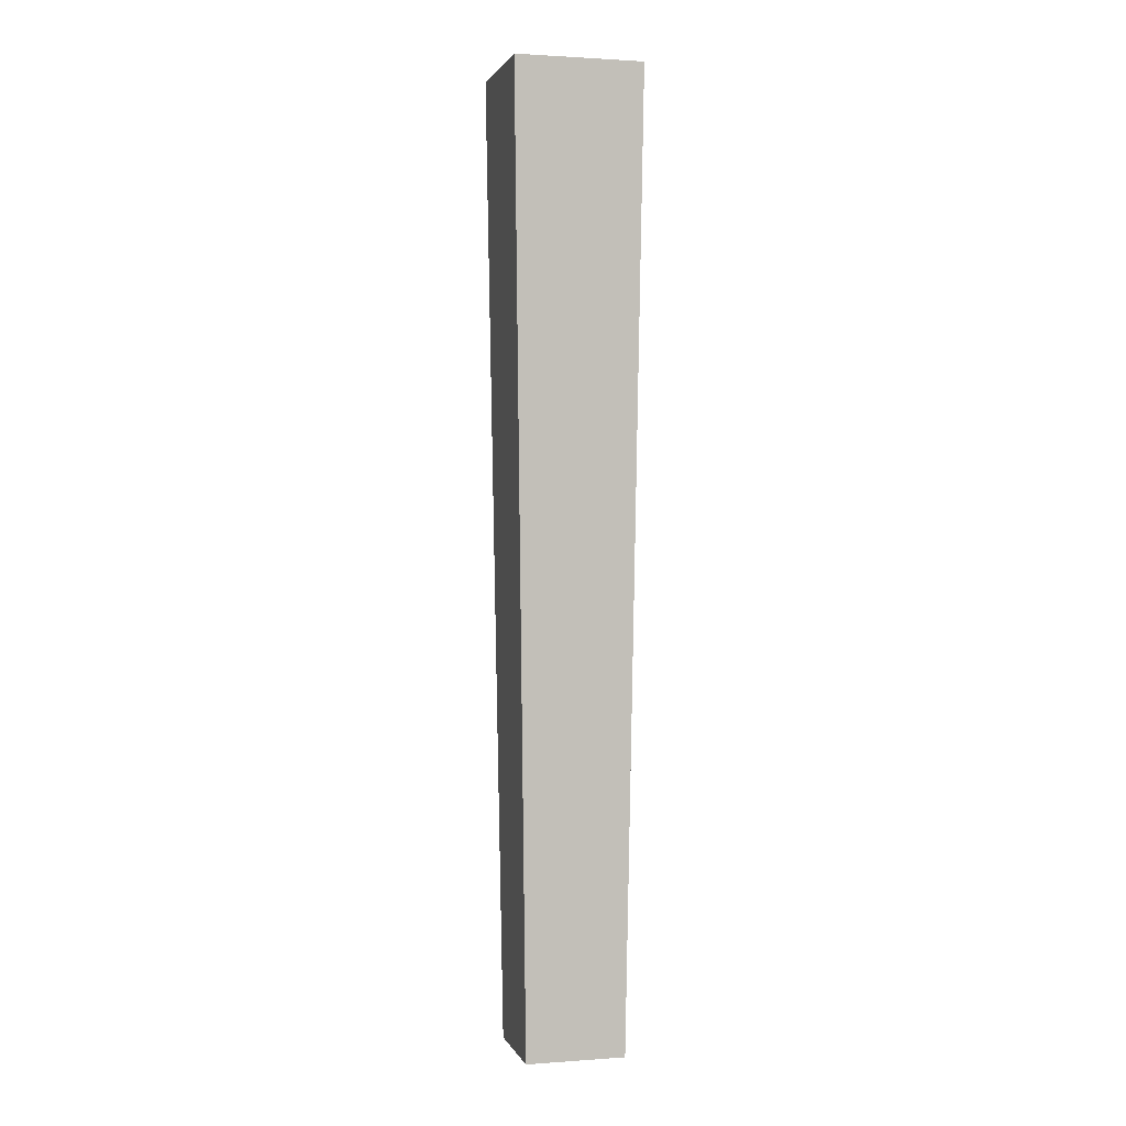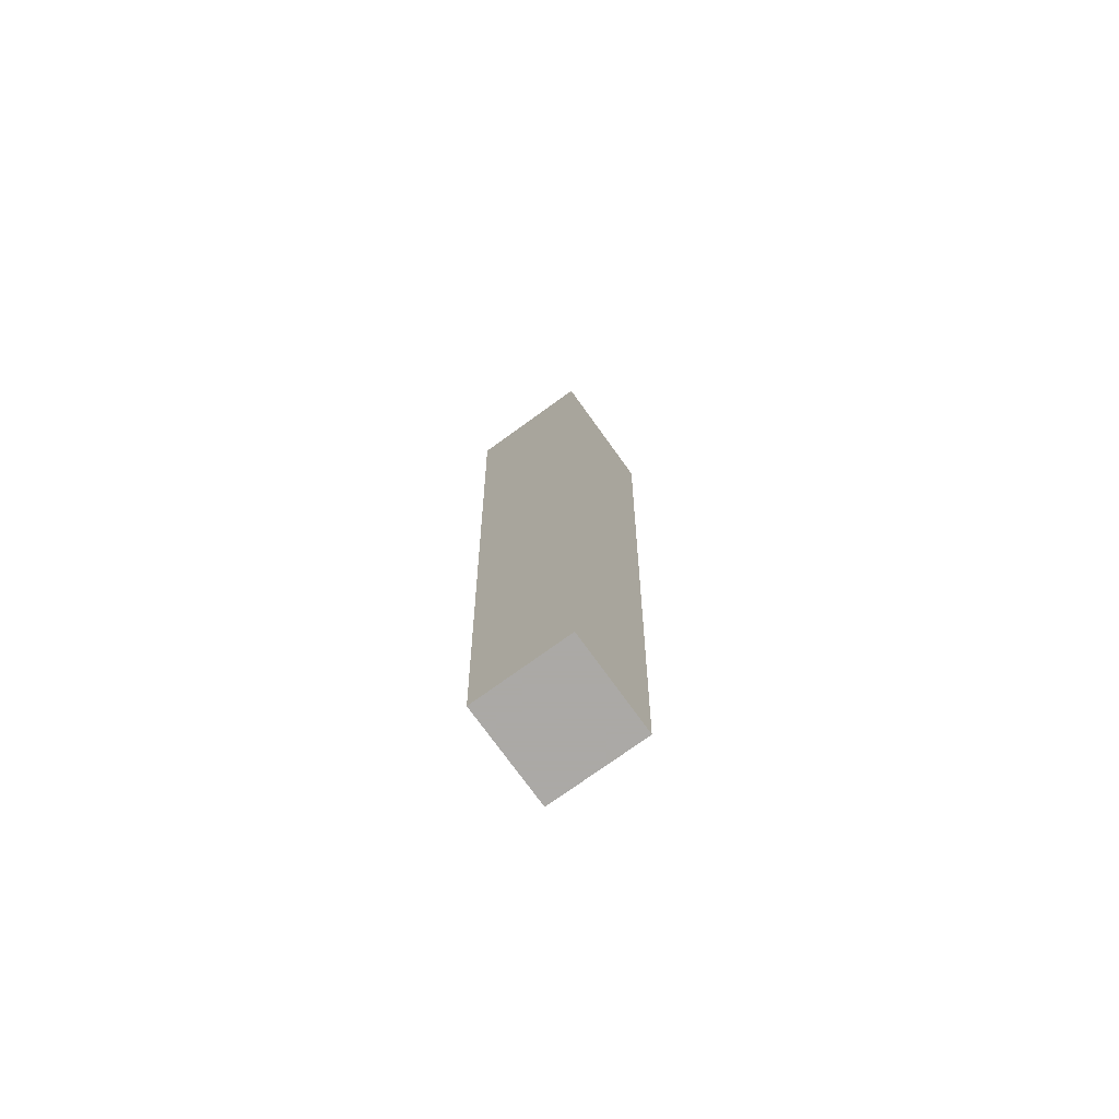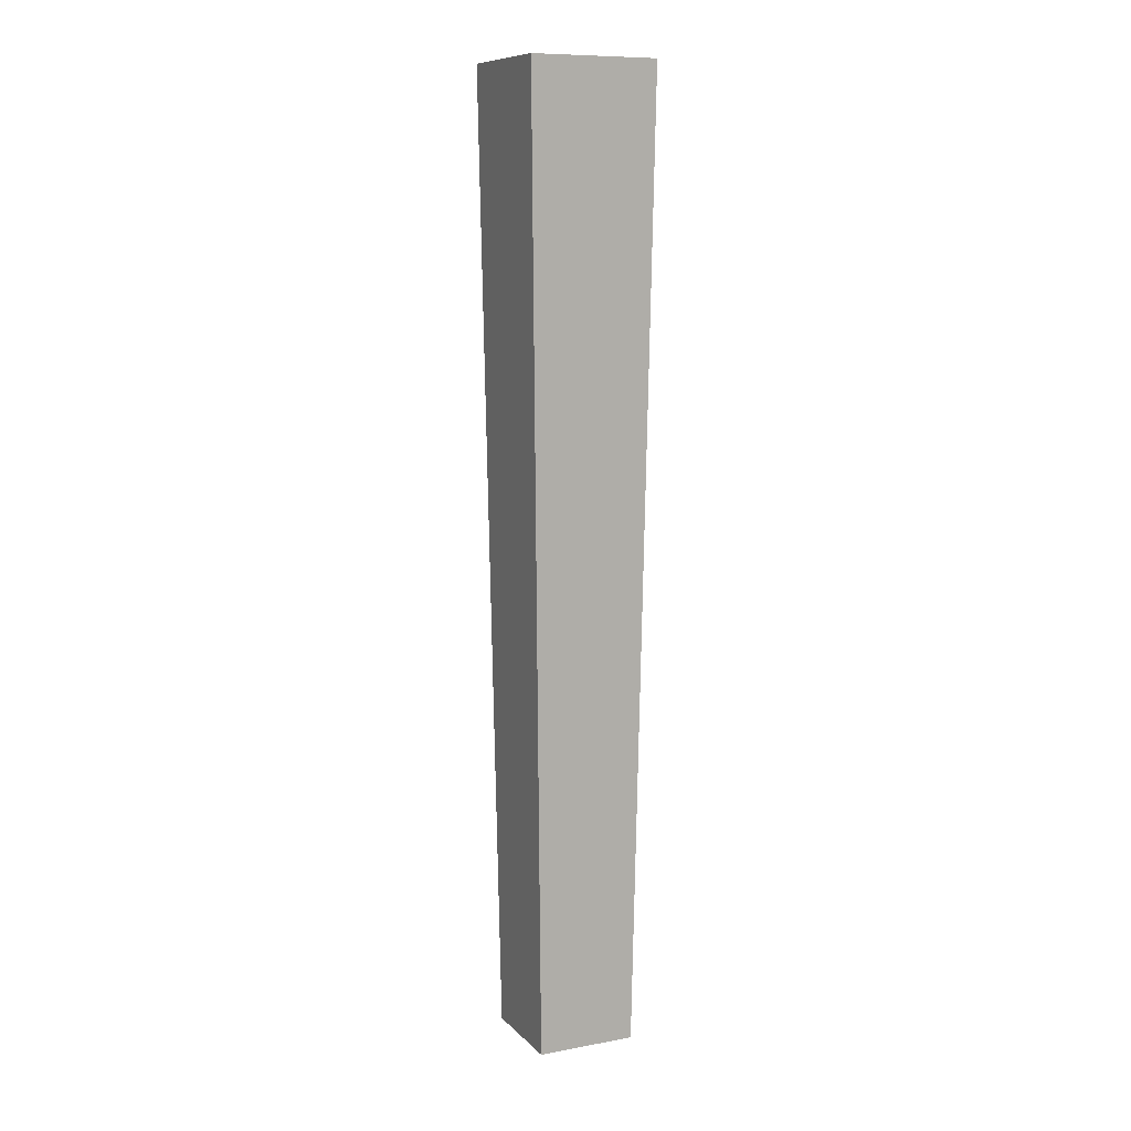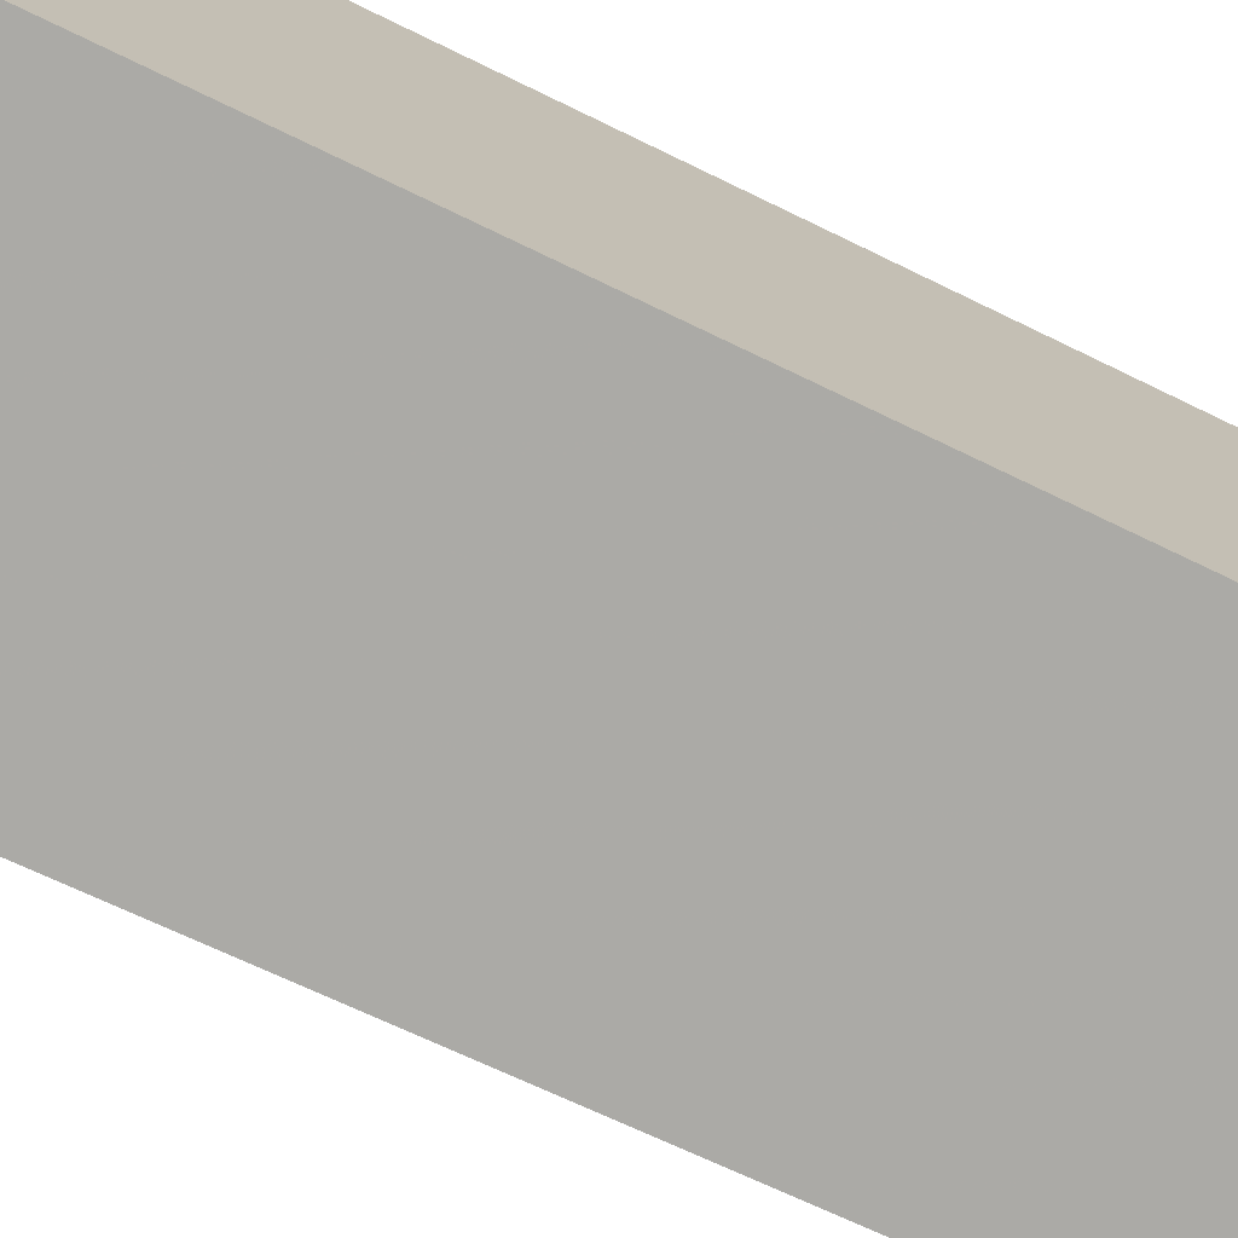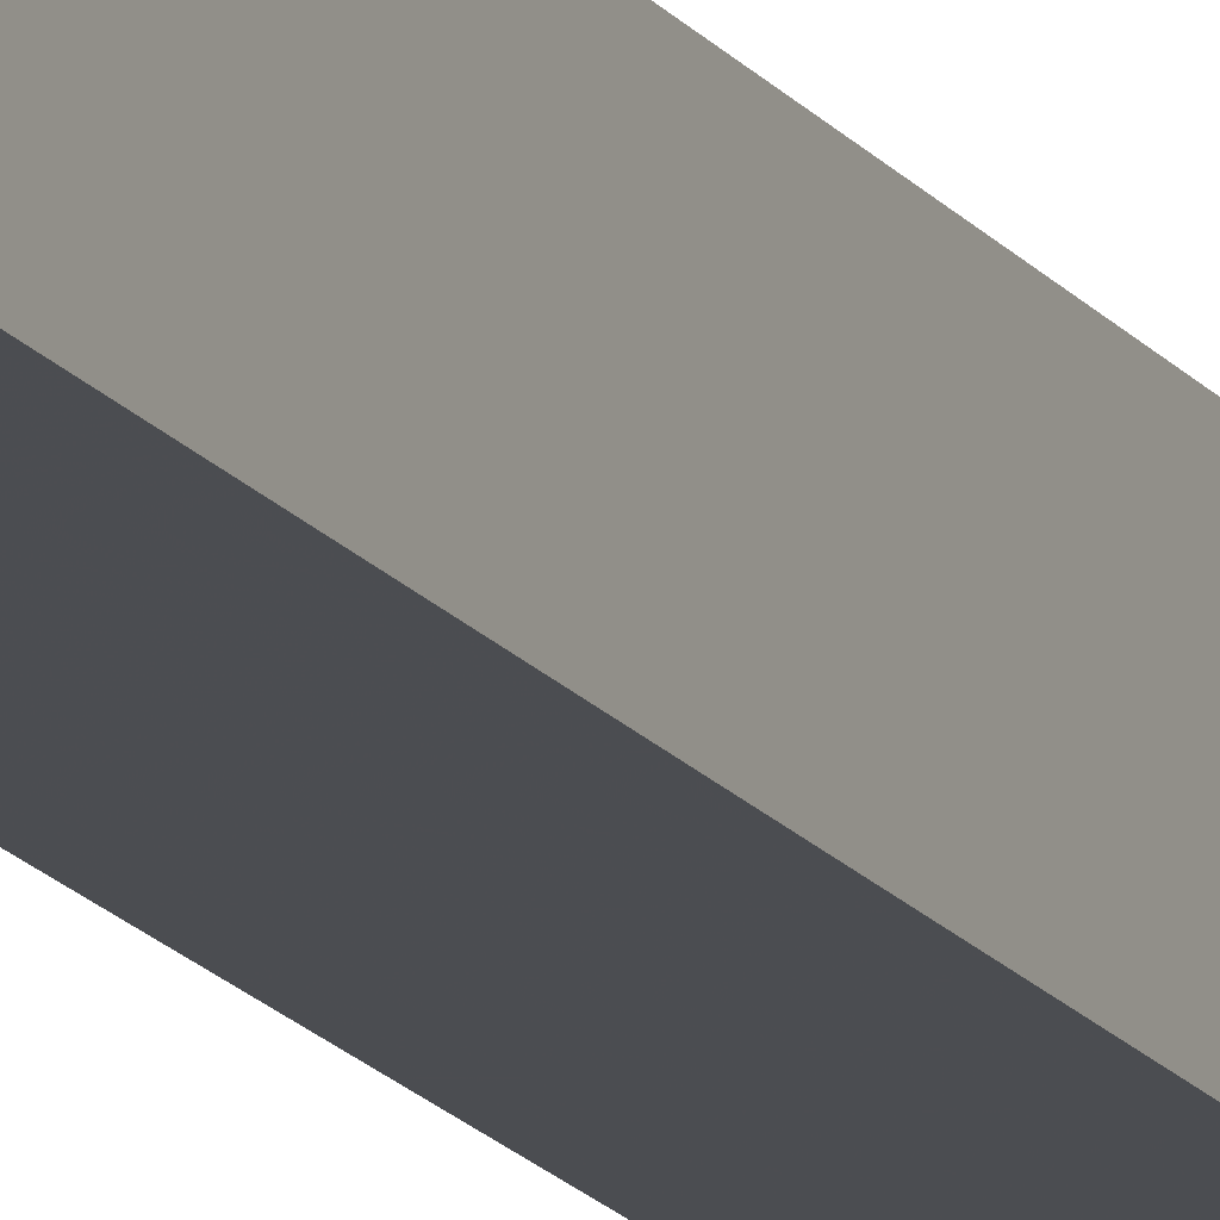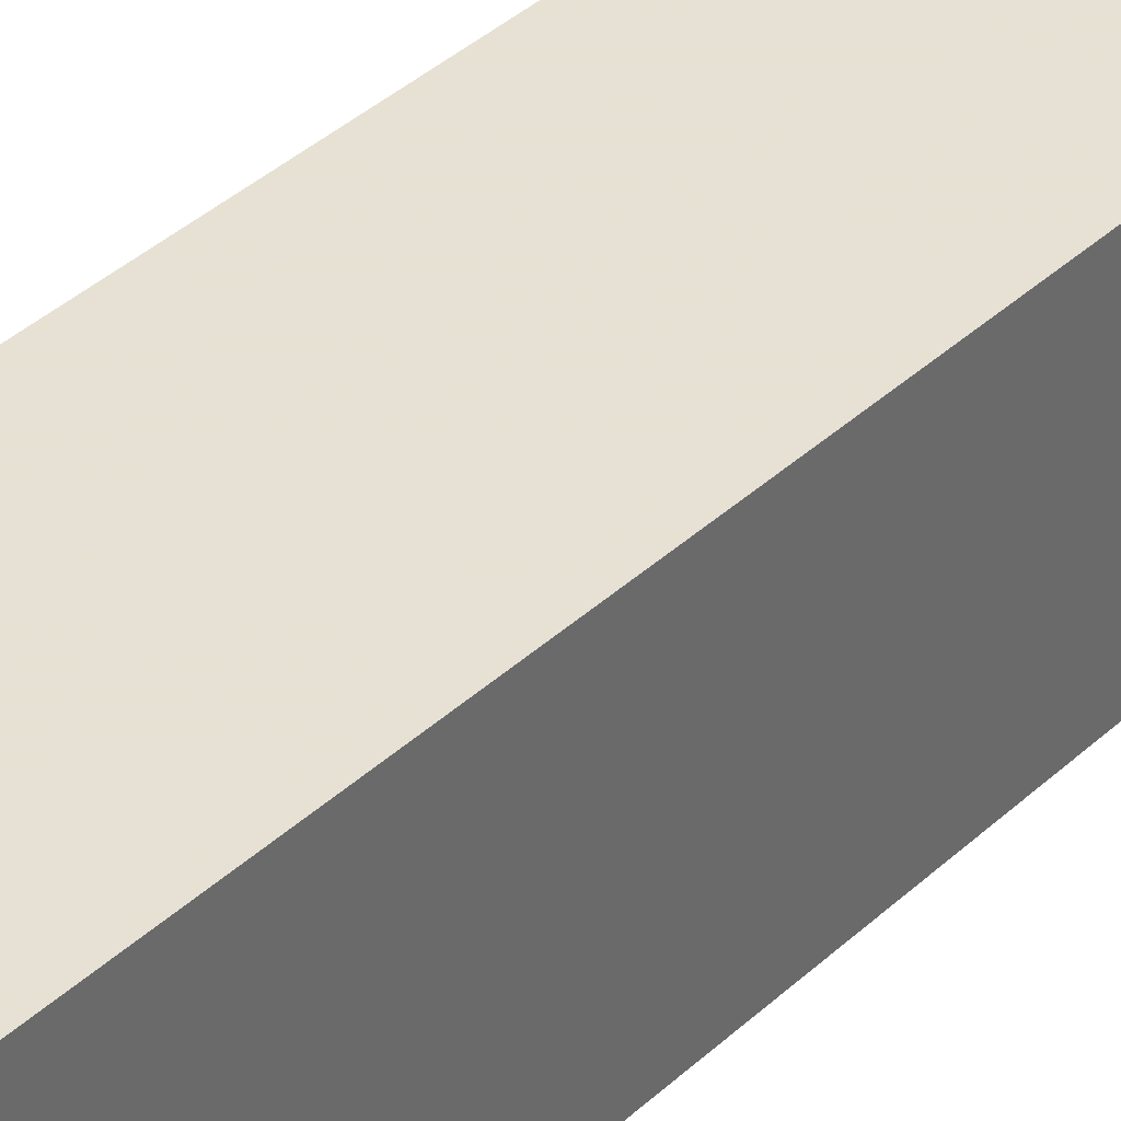
<metadata>
{"format":"obj","ext":"obj","renderer":"f3d","projection":"perspective","resolution":1024,"background":"white","views":[{"elev":1.5,"azim":-14.5,"up":"+Y"},{"elev":-75.5,"azim":125.8,"up":"+Y"},{"elev":9.9,"azim":65.0,"up":"+Y"},{"elev":-76.1,"azim":-115.1,"up":"+Z"},{"elev":-15.3,"azim":22.3,"up":"+Z"},{"elev":39.8,"azim":-138.3,"up":"+Z"}]}
</metadata>
<code>
v 501.8 0.4403 -611.7
v 510.5 0.4403 -611.7
v 500.6 84.47 -610.5
v 511.7 84.47 -610.5
v 500.6 84.47 -621.6
v 511.7 84.47 -621.6
v 501.8 0.4403 -620.4
v 510.5 0.4403 -620.4
f 1 2 4 3
f 3 4 6 5
f 5 6 8 7
f 7 8 2 1
f 2 8 6 4
f 7 1 3 5

</code>
